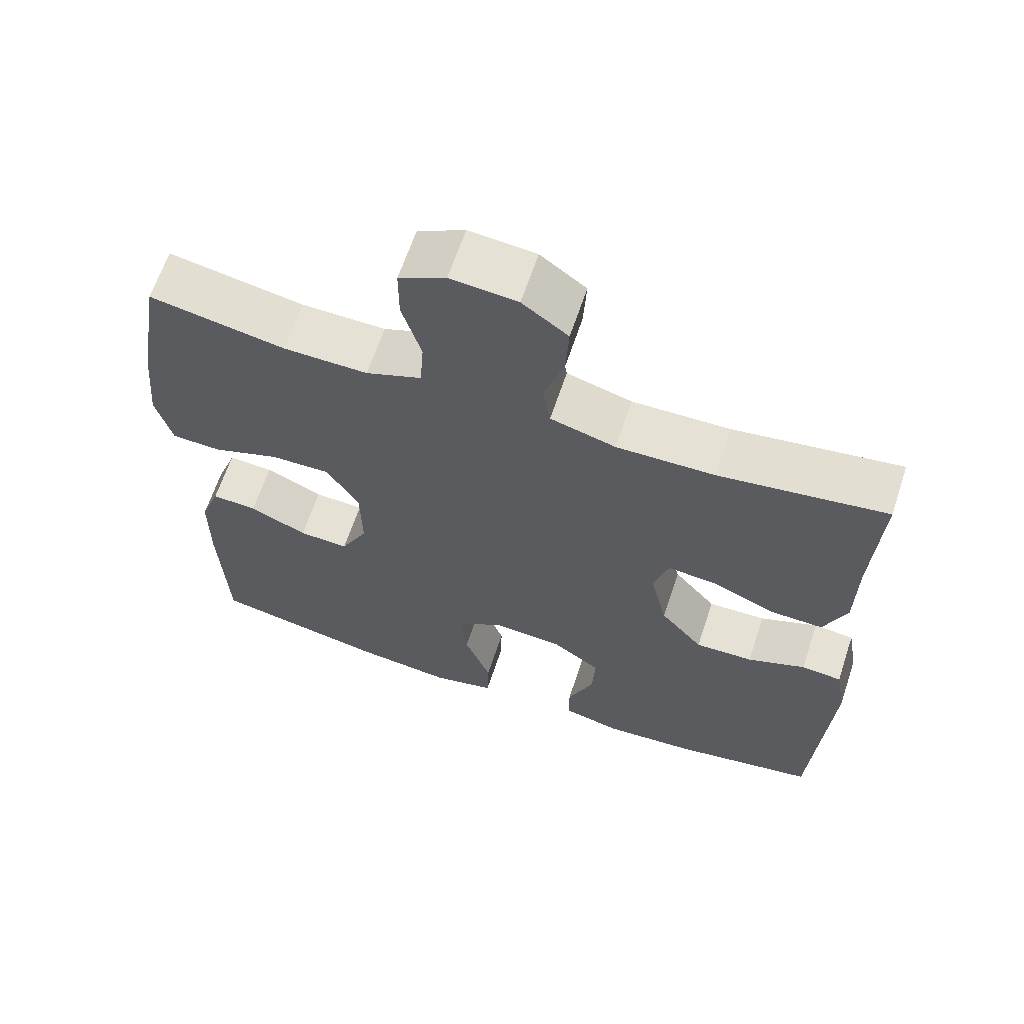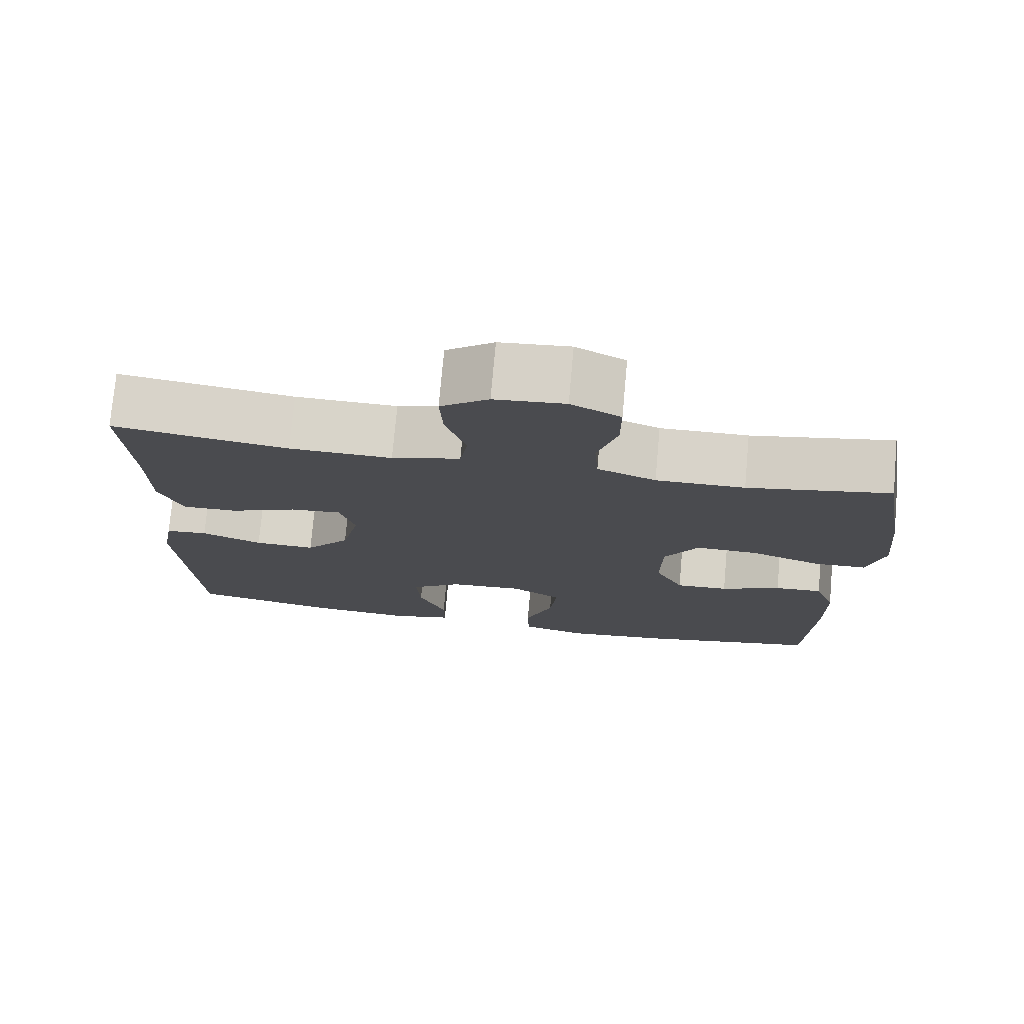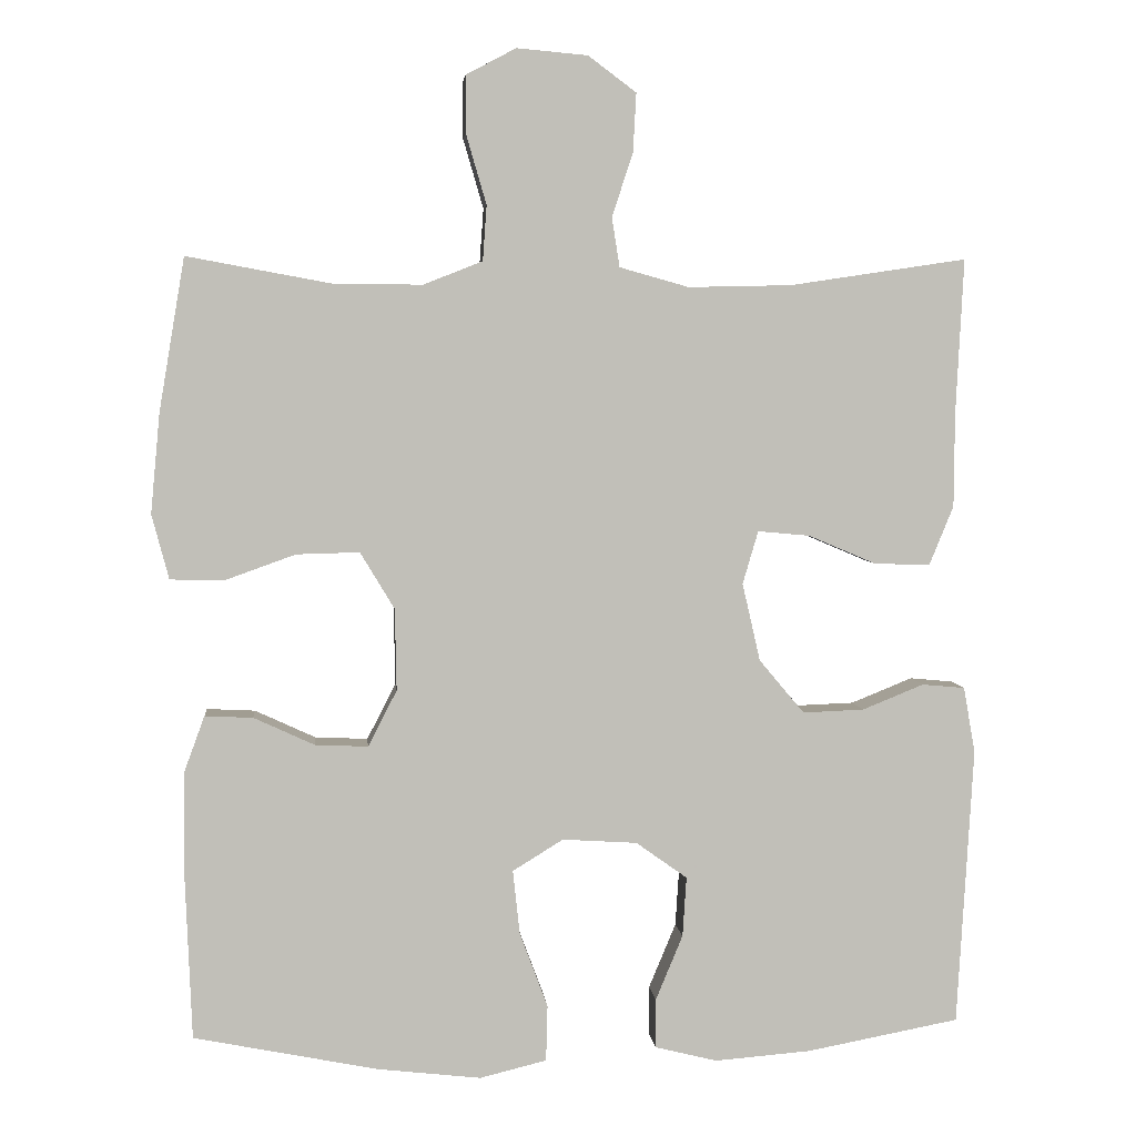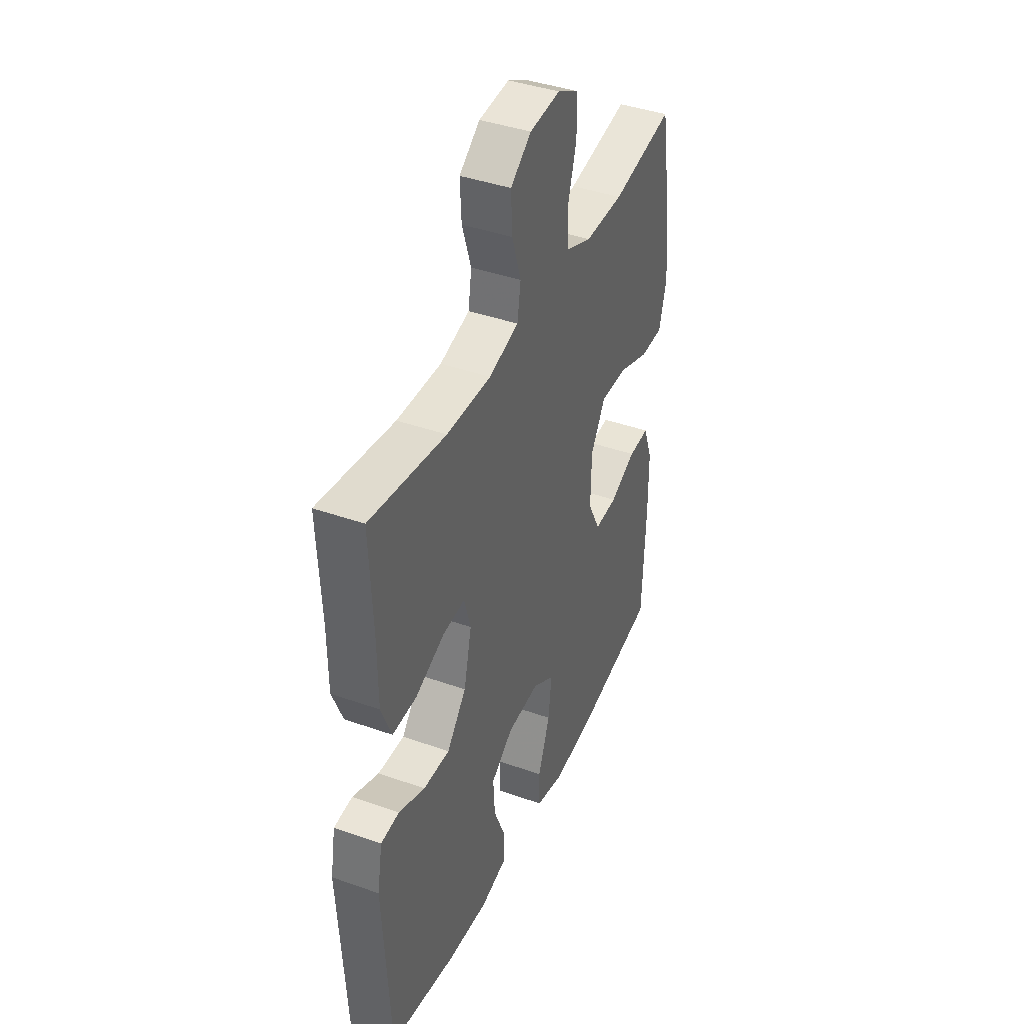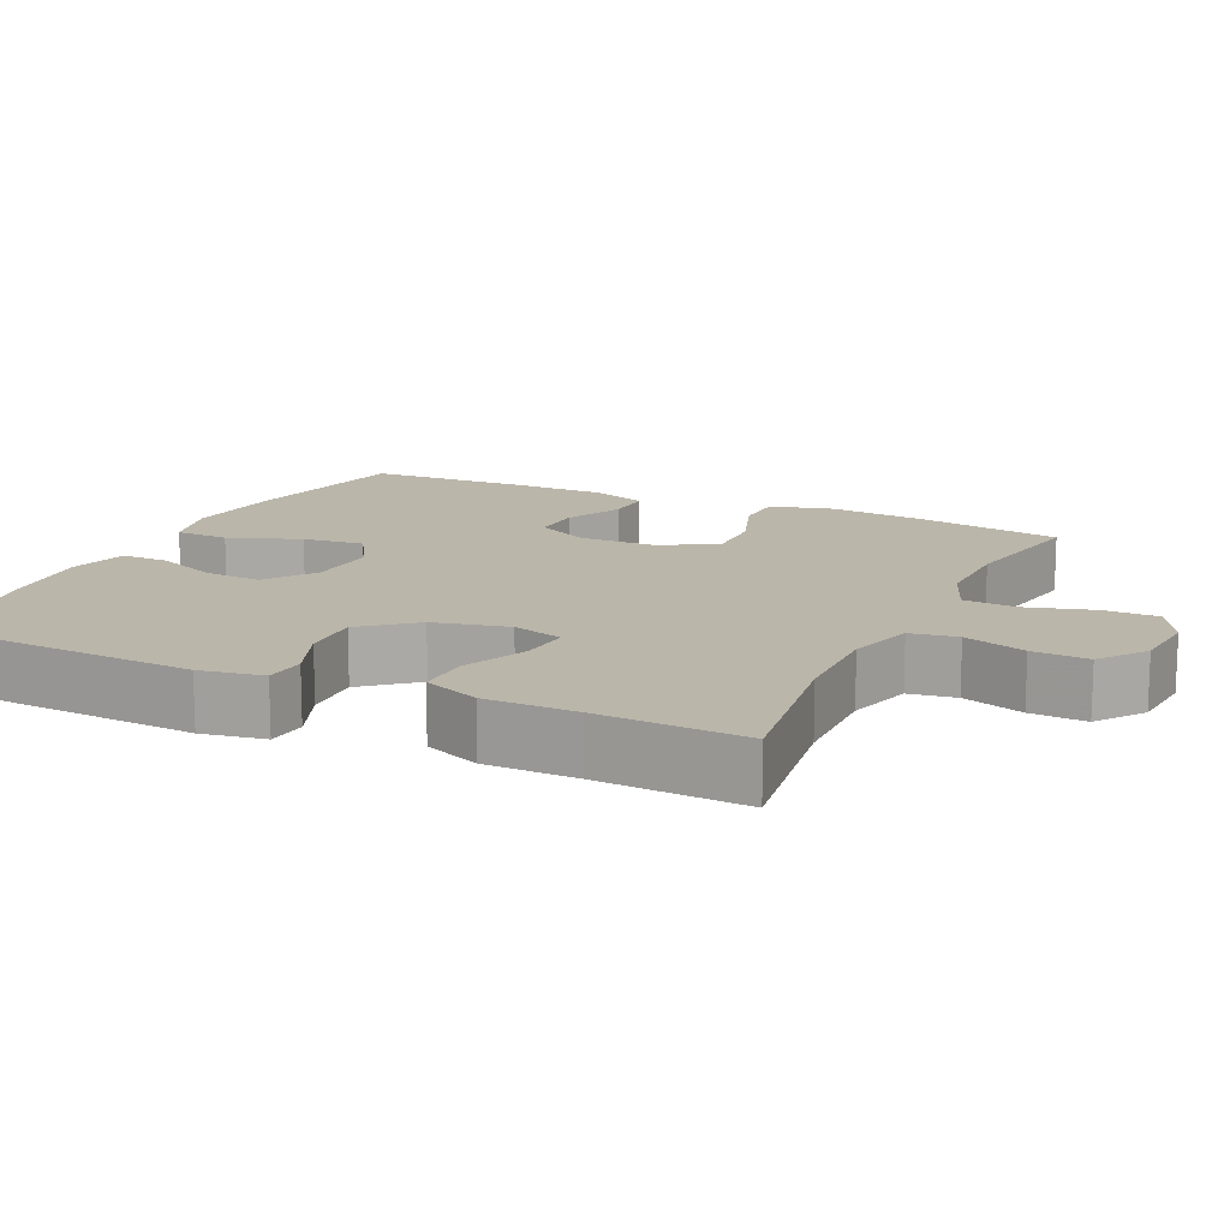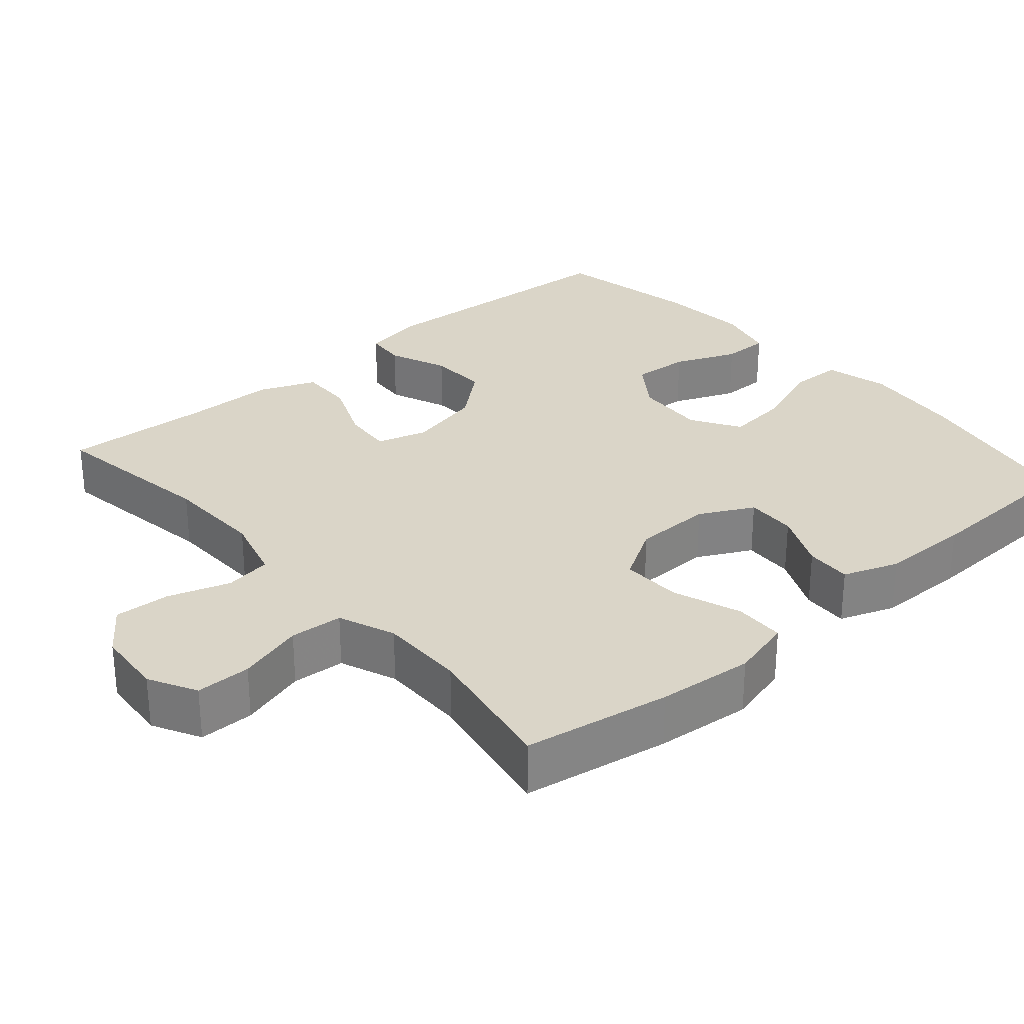
<metadata>
{"format":"obj","ext":"obj","renderer":"f3d","projection":"perspective","resolution":1024,"background":"white","views":[{"elev":64.4,"azim":-161.6,"up":"+Z"},{"elev":75.6,"azim":5.1,"up":"+Z"},{"elev":4.3,"azim":174.7,"up":"+Z"},{"elev":40.8,"azim":-66.6,"up":"+Z"},{"elev":14.1,"azim":-64.8,"up":"+Y"},{"elev":29.3,"azim":49.0,"up":"+Y"}]}
</metadata>
<code>
v -0.5 0.07 0.5
v -0.273 0.07 0.466
v -0.14 0.07 0.463
v -0.051 0.07 0.488
v -0.041 0.07 0.551
v -0.068 0.07 0.634
v -0.072 0.07 0.709
v -0.01 0.07 0.755
v 0.081 0.07 0.763
v 0.145 0.07 0.729
v 0.145 0.07 0.655
v 0.119 0.07 0.566
v 0.124 0.07 0.495
v 0.2 0.07 0.465
v 0.315 0.07 0.466
v 0.5 0.07 0.5
v 0.533 0.07 0.304
v 0.545 0.07 0.175
v 0.523 0.07 0.092
v 0.455 0.07 0.09
v 0.363 0.07 0.123
v 0.282 0.07 0.125
v 0.238 0.07 0.052
v 0.236 0.07 -0.053
v 0.273 0.07 -0.125
v 0.341 0.07 -0.122
v 0.419 0.07 -0.086
v 0.481 0.07 -0.083
v 0.508 0.07 -0.157
v 0.509 0.07 -0.277
v 0.5 0.07 -0.5
v 0.263 0.07 -0.547
v 0.13 0.07 -0.562
v 0.044 0.07 -0.541
v 0.042 0.07 -0.469
v 0.078 0.07 -0.373
v 0.087 0.07 -0.29
v 0.022 0.07 -0.25
v -0.074 0.07 -0.256
v -0.14 0.07 -0.303
v -0.135 0.07 -0.38
v -0.1 0.07 -0.464
v -0.1 0.07 -0.527
v -0.18 0.07 -0.547
v -0.304 0.07 -0.537
v -0.5 0.07 -0.5
v -0.521 0.07 -0.143
v -0.506 0.07 -0.058
v -0.451 0.07 -0.053
v -0.372 0.07 -0.085
v -0.293 0.07 -0.088
v -0.235 0.07 -0.019
v -0.212 0.07 0.081
v -0.232 0.07 0.149
v -0.299 0.07 0.143
v -0.386 0.07 0.106
v -0.458 0.07 0.104
v -0.489 0.07 0.18
v -0.49 0.07 0.302
v -0.5 0 0.5
v -0.273 0 0.466
v -0.14 0 0.463
v -0.051 0 0.488
v -0.041 0 0.551
v -0.068 0 0.634
v -0.072 0 0.709
v -0.01 0 0.755
v 0.081 0 0.763
v 0.145 0 0.729
v 0.145 0 0.655
v 0.119 0 0.566
v 0.124 0 0.495
v 0.2 0 0.465
v 0.315 0 0.466
v 0.5 0 0.5
v 0.533 0 0.304
v 0.545 0 0.175
v 0.523 0 0.092
v 0.455 0 0.09
v 0.363 0 0.123
v 0.282 0 0.125
v 0.238 0 0.052
v 0.236 0 -0.053
v 0.273 0 -0.125
v 0.341 0 -0.122
v 0.419 0 -0.086
v 0.481 0 -0.083
v 0.508 0 -0.157
v 0.509 0 -0.277
v 0.5 0 -0.5
v 0.263 0 -0.547
v 0.13 0 -0.562
v 0.044 0 -0.541
v 0.042 0 -0.469
v 0.078 0 -0.373
v 0.087 0 -0.29
v 0.022 0 -0.25
v -0.074 0 -0.256
v -0.14 0 -0.303
v -0.135 0 -0.38
v -0.1 0 -0.464
v -0.1 0 -0.527
v -0.18 0 -0.547
v -0.304 0 -0.537
v -0.5 0 -0.5
v -0.521 0 -0.143
v -0.506 0 -0.058
v -0.451 0 -0.053
v -0.372 0 -0.085
v -0.293 0 -0.088
v -0.235 0 -0.019
v -0.212 0 0.081
v -0.232 0 0.149
v -0.299 0 0.143
v -0.386 0 0.106
v -0.458 0 0.104
v -0.489 0 0.18
v -0.49 0 0.302
f 57 58 59
f 56 57 59
f 55 56 59
f 59 1 2
f 55 59 2
f 54 55 2
f 53 54 2 3
f 48 49 50
f 47 48 50
f 46 47 50
f 45 46 50
f 44 45 50
f 43 44 50
f 42 43 50
f 41 42 50
f 40 41 50 51
f 39 40 51 52
f 34 35 36
f 33 34 36
f 32 33 36
f 31 32 36
f 30 31 36
f 29 30 36
f 28 29 36
f 27 28 36
f 26 27 36
f 25 26 36 37
f 24 25 37 38
f 19 20 21
f 18 19 21
f 17 18 21
f 16 17 21
f 15 16 21
f 14 15 21 22
f 13 14 22 23
f 10 11 12
f 9 10 12
f 8 9 12
f 7 8 12
f 6 7 12
f 5 6 12
f 4 5 12 13
f 24 38 39
f 23 24 39
f 13 23 39
f 4 13 39
f 3 4 39
f 53 3 39
f 39 52 53
f 118 117 116
f 118 116 115
f 118 115 114
f 61 60 118
f 61 118 114
f 61 114 113
f 62 61 113 112
f 109 108 107
f 109 107 106
f 109 106 105
f 109 105 104
f 109 104 103
f 109 103 102
f 109 102 101
f 109 101 100
f 110 109 100 99
f 111 110 99 98
f 95 94 93
f 95 93 92
f 95 92 91
f 95 91 90
f 95 90 89
f 95 89 88
f 95 88 87
f 95 87 86
f 95 86 85
f 96 95 85 84
f 97 96 84 83
f 80 79 78
f 80 78 77
f 80 77 76
f 80 76 75
f 80 75 74
f 81 80 74 73
f 82 81 73 72
f 71 70 69
f 71 69 68
f 71 68 67
f 71 67 66
f 71 66 65
f 71 65 64
f 72 71 64 63
f 98 97 83
f 98 83 82
f 98 82 72
f 98 72 63
f 98 63 62
f 98 62 112
f 112 111 98
f 1 60 61 2
f 2 61 62 3
f 3 62 63 4
f 4 63 64 5
f 5 64 65 6
f 6 65 66 7
f 7 66 67 8
f 8 67 68 9
f 9 68 69 10
f 10 69 70 11
f 11 70 71 12
f 12 71 72 13
f 13 72 73 14
f 14 73 74 15
f 15 74 75 16
f 16 75 76 17
f 17 76 77 18
f 18 77 78 19
f 19 78 79 20
f 20 79 80 21
f 21 80 81 22
f 22 81 82 23
f 23 82 83 24
f 24 83 84 25
f 25 84 85 26
f 26 85 86 27
f 27 86 87 28
f 28 87 88 29
f 29 88 89 30
f 30 89 90 31
f 31 90 91 32
f 32 91 92 33
f 33 92 93 34
f 34 93 94 35
f 35 94 95 36
f 36 95 96 37
f 37 96 97 38
f 38 97 98 39
f 39 98 99 40
f 40 99 100 41
f 41 100 101 42
f 42 101 102 43
f 43 102 103 44
f 44 103 104 45
f 45 104 105 46
f 46 105 106 47
f 47 106 107 48
f 48 107 108 49
f 49 108 109 50
f 50 109 110 51
f 51 110 111 52
f 52 111 112 53
f 53 112 113 54
f 54 113 114 55
f 55 114 115 56
f 56 115 116 57
f 57 116 117 58
f 58 117 118 59
f 59 118 60 1

</code>
